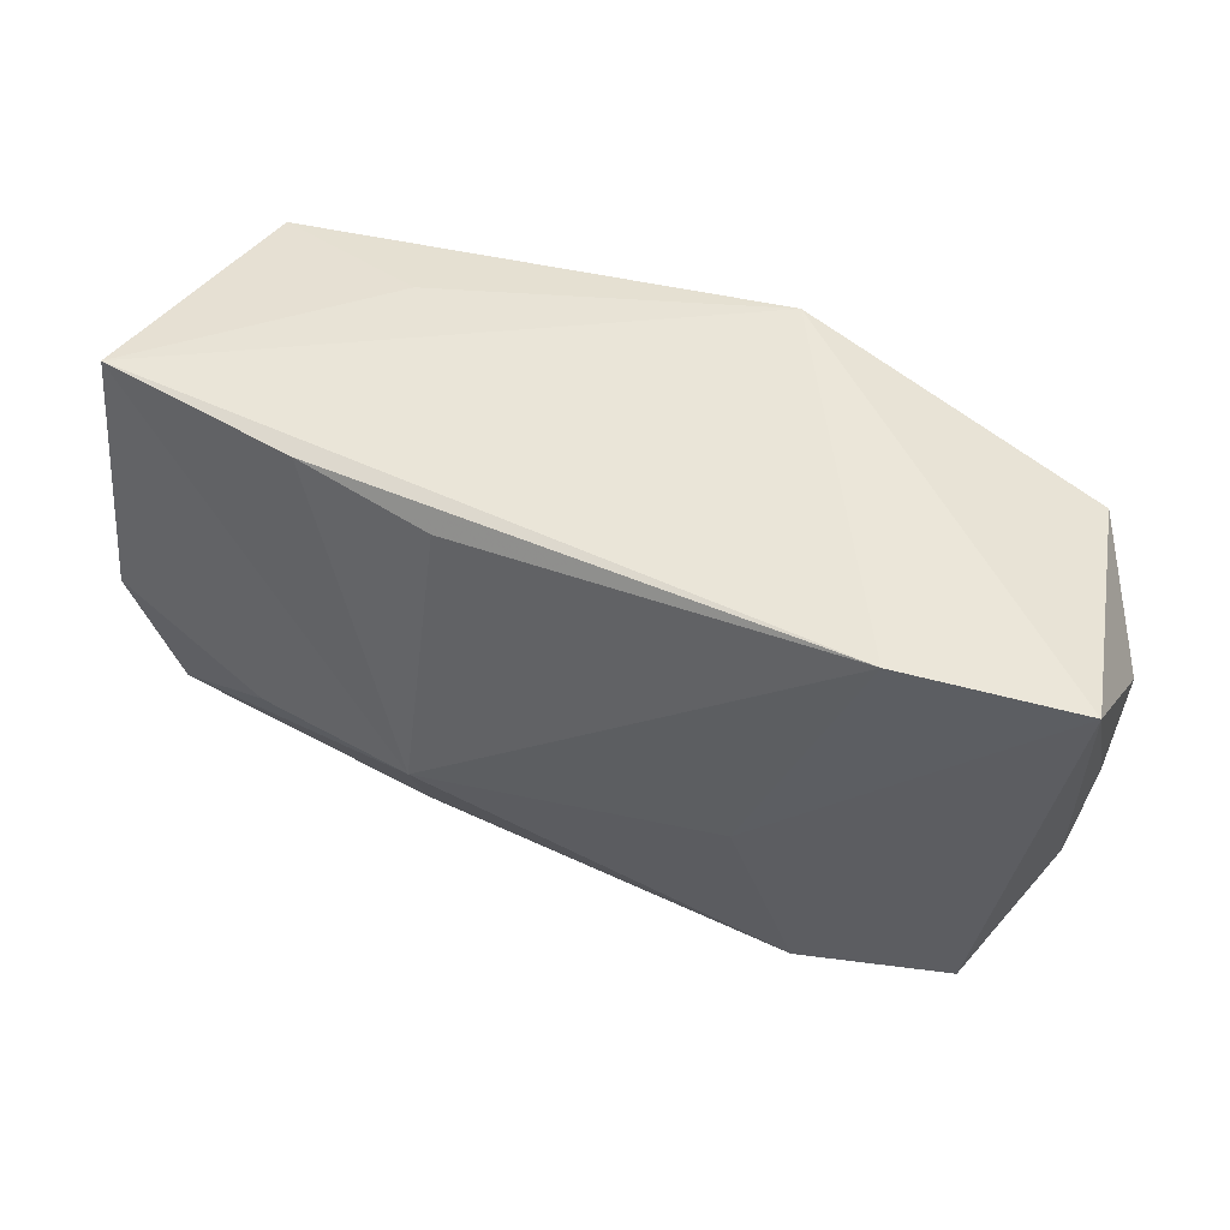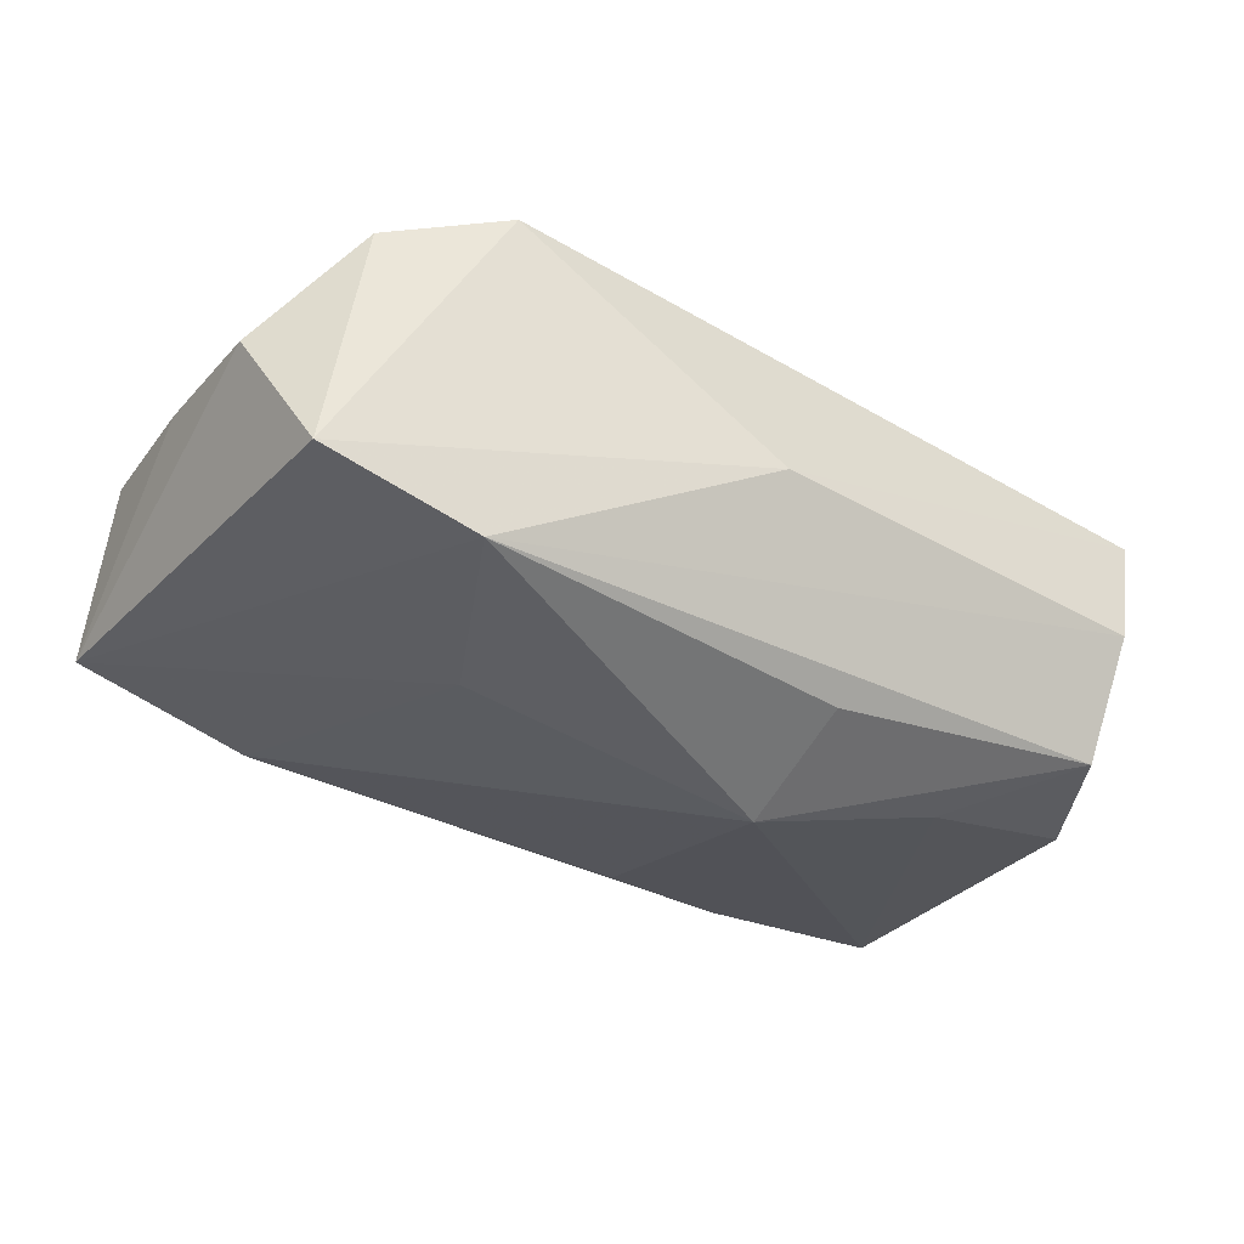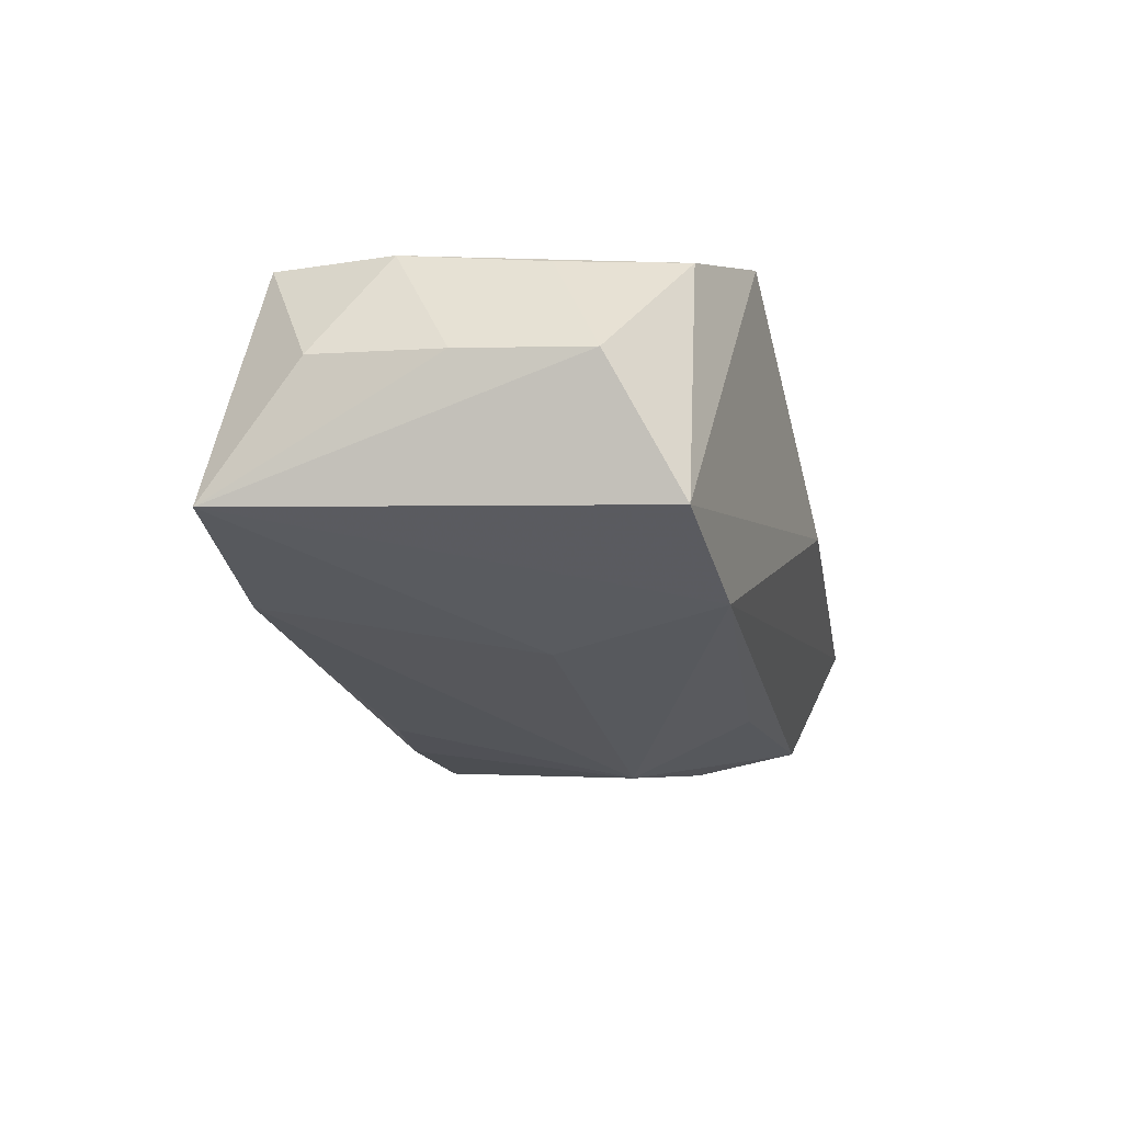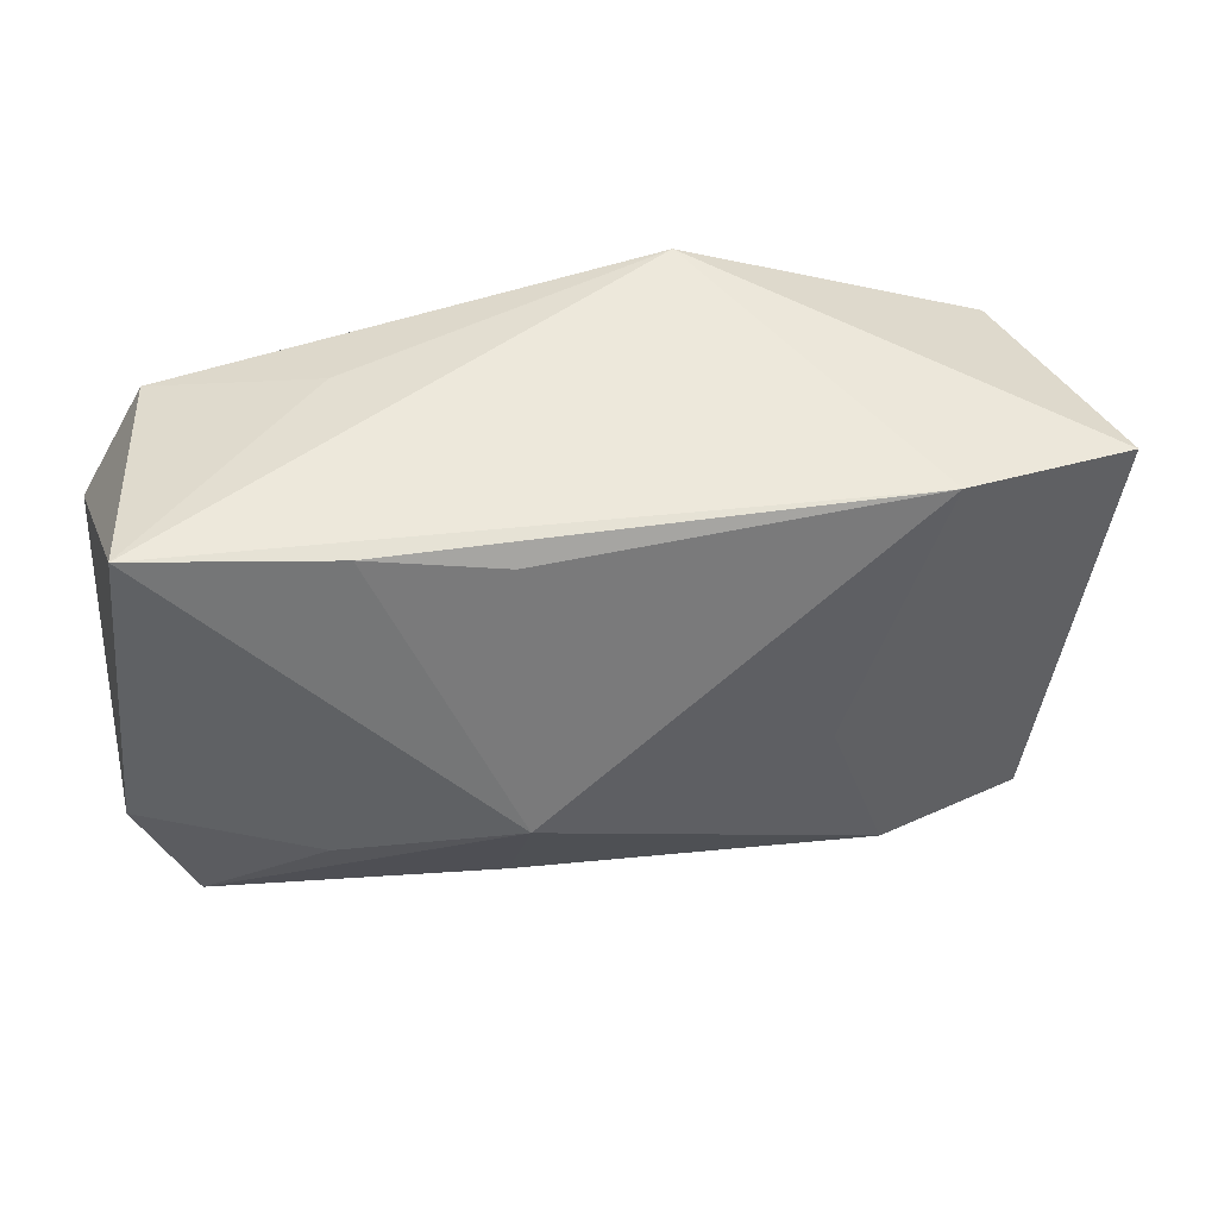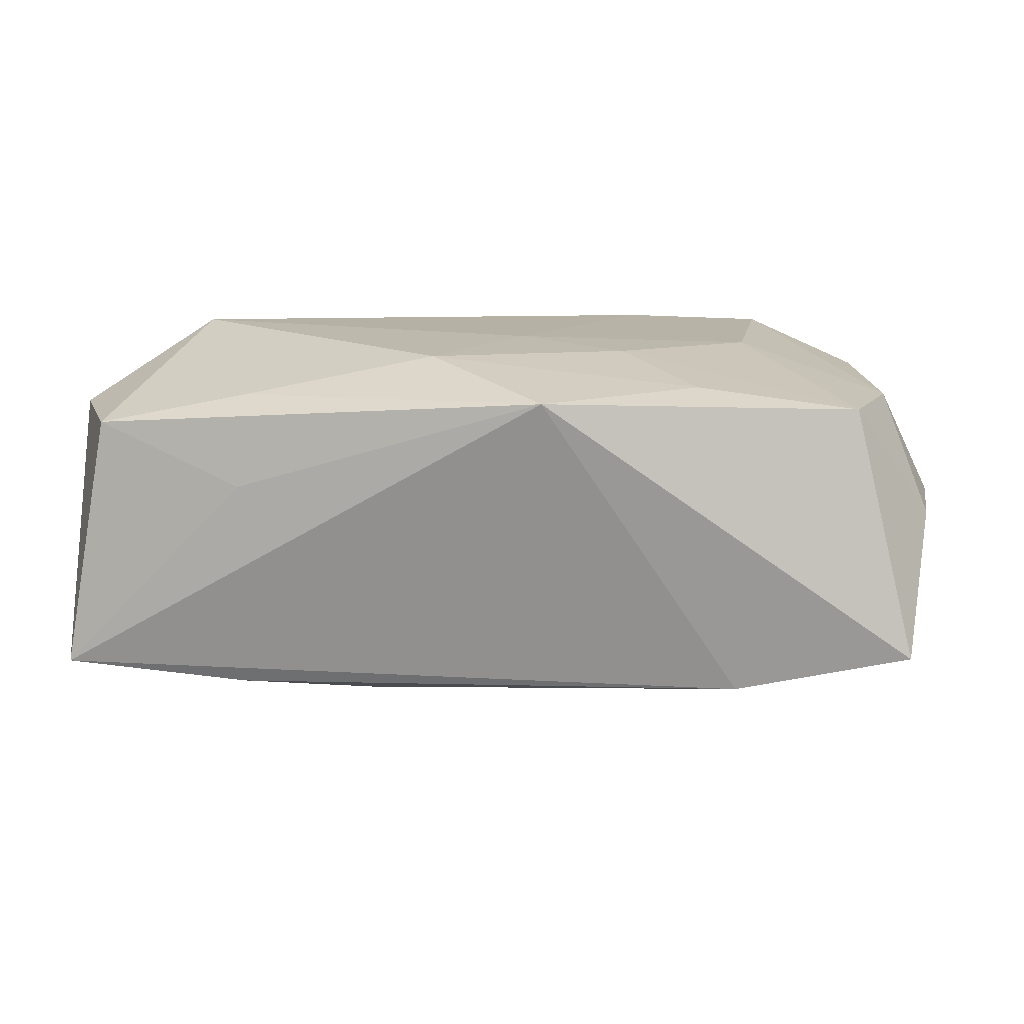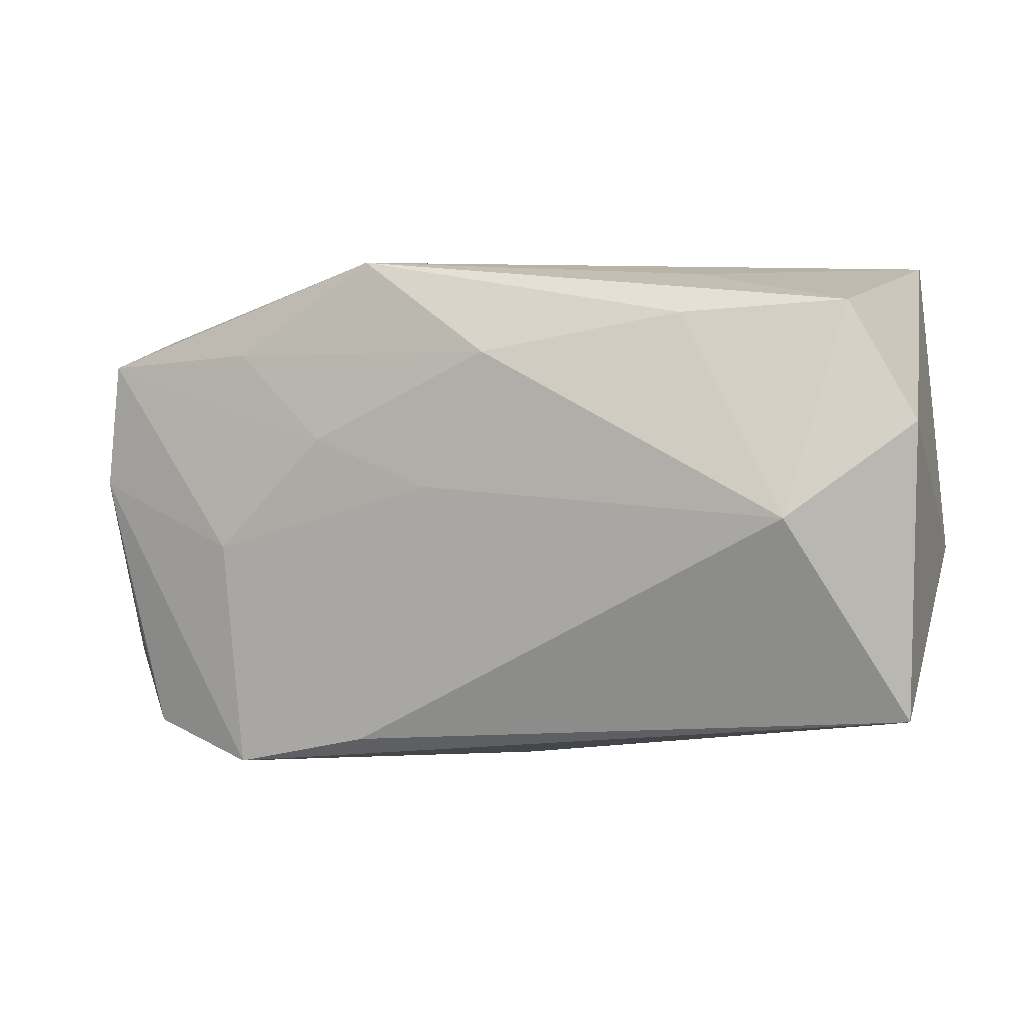
<metadata>
{"format":"obj","ext":"obj","renderer":"f3d","projection":"perspective","resolution":1024,"background":"white","views":[{"elev":51.8,"azim":-155.3,"up":"+Y"},{"elev":-34.5,"azim":-27.7,"up":"+Z"},{"elev":-17.6,"azim":-73.4,"up":"+Z"},{"elev":47.0,"azim":169.6,"up":"+Y"},{"elev":15.3,"azim":-166.6,"up":"+Z"},{"elev":3.4,"azim":19.7,"up":"+Y"}]}
</metadata>
<code>
v -0.03917 0.00727 0.002775
v -0.03755 -0.0139 0.00147
v -0.03489 0.002188 0.01168
v -0.01621 -0.004101 -0.01401
v -0.02198 -0.002897 0.0147
v -0.03291 -0.009093 0.0106
v 0.007381 -0.004191 -0.01884
v 0.01767 0.01963 -0.01277
v 0.03581 -0.01599 0.007718
v -0.03048 -0.01902 0.01021
v 0.01771 0.01682 0.01205
v -0.01278 0.006418 0.01521
v 0.002057 0.0137 0.01544
v 0.0333 0.02123 -0.01167
v -0.03346 -0.01903 -0.009083
v -0.02466 0.01698 -0.01088
v -0.008987 0.02123 0.01342
v 0.03269 -0.01796 -0.002836
v 0.0363 0.008159 0.008825
v -0.003066 0.002602 0.01544
v -0.03876 0.01538 -0.007634
v 0.0004979 -0.02202 -0.001202
v 0.01744 0.02023 0.004772
v 0.03157 -0.01357 -0.01224
v 0.008636 -0.01415 -0.01426
v -0.009432 -0.01895 0.01406
v -0.03345 0.01252 0.01238
v -0.02131 -0.01907 -0.01271
v 0.006934 0.01728 -0.01326
v -0.03872 -0.003353 0.002141
v 0.02699 0.0006484 0.01544
v 0.03073 0.01777 0.009171
v 0.02173 -0.006674 -0.01588
v -0.02045 0.01353 0.01379
v 0.03579 -0.003367 -0.01249
v -0.02077 -0.02157 0.01366
f 31 32 11
f 11 32 17
f 23 14 17
f 17 32 23
f 23 32 14
f 10 15 36
f 28 4 7
f 31 11 13
f 13 11 17
f 20 5 36
f 31 13 20
f 33 24 7
f 33 35 24
f 7 14 33
f 14 35 33
f 8 14 7
f 7 29 8
f 30 1 21
f 21 28 15
f 4 28 21
f 34 13 17
f 15 10 2
f 30 21 2
f 2 21 15
f 36 5 3
f 3 10 36
f 3 1 30
f 30 2 3
f 7 24 25
f 25 28 7
f 24 28 25
f 36 15 22
f 15 28 22
f 22 9 36
f 19 32 31
f 31 9 19
f 14 32 19
f 19 35 14
f 19 9 35
f 24 35 18
f 35 9 18
f 9 22 18
f 18 28 24
f 18 22 28
f 26 9 31
f 36 9 26
f 31 20 26
f 26 20 36
f 16 8 29
f 16 29 7
f 14 8 16
f 7 4 16
f 4 21 16
f 17 14 16
f 16 21 17
f 13 34 12
f 5 20 12
f 12 20 13
f 27 3 5
f 5 12 27
f 27 12 34
f 1 3 27
f 27 21 1
f 17 21 27
f 27 34 17
f 6 2 10
f 10 3 6
f 6 3 2

</code>
